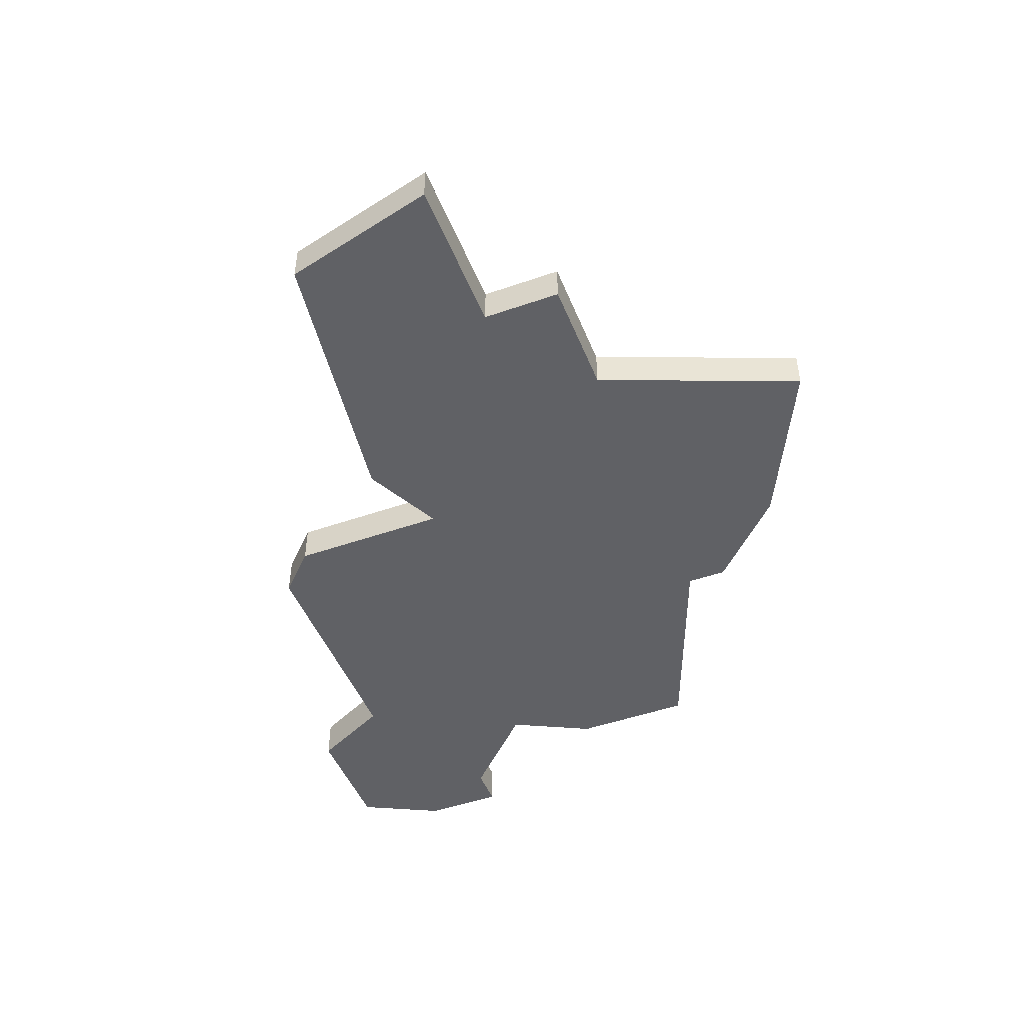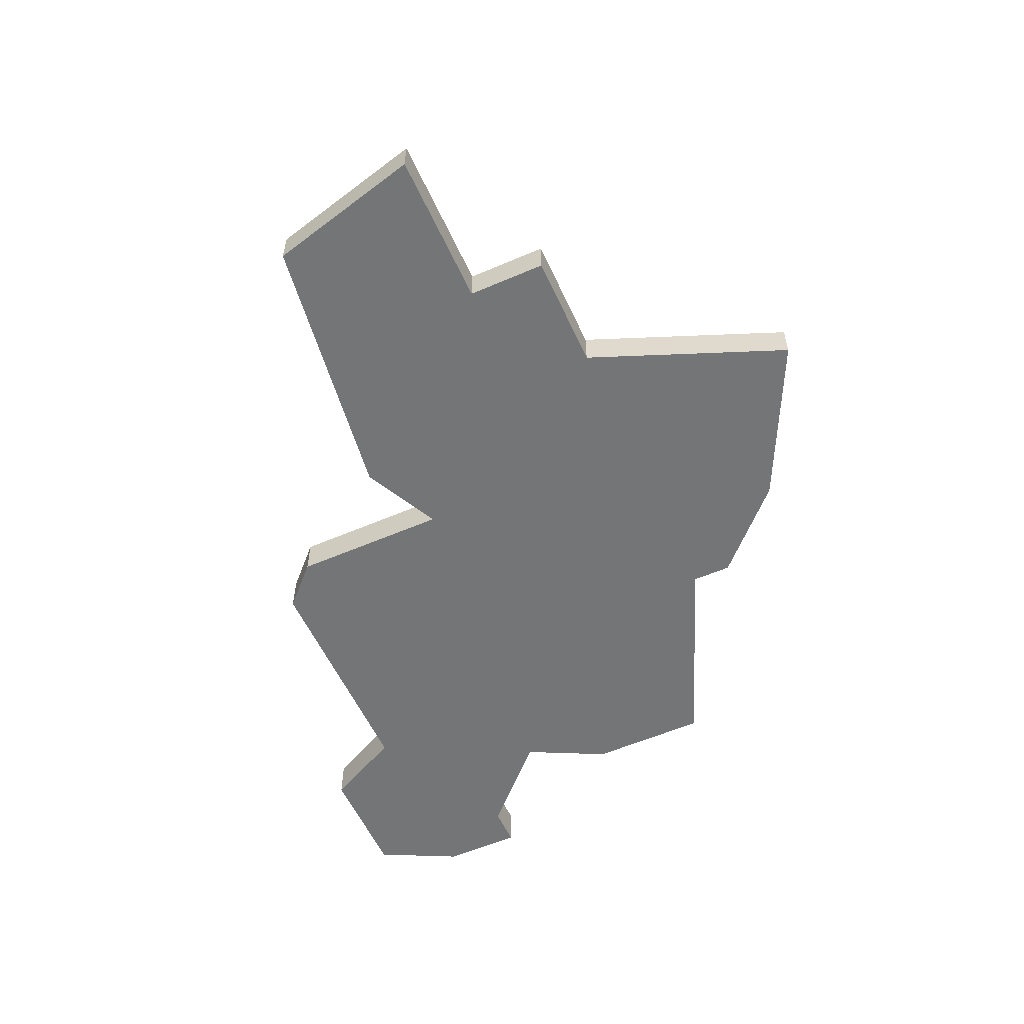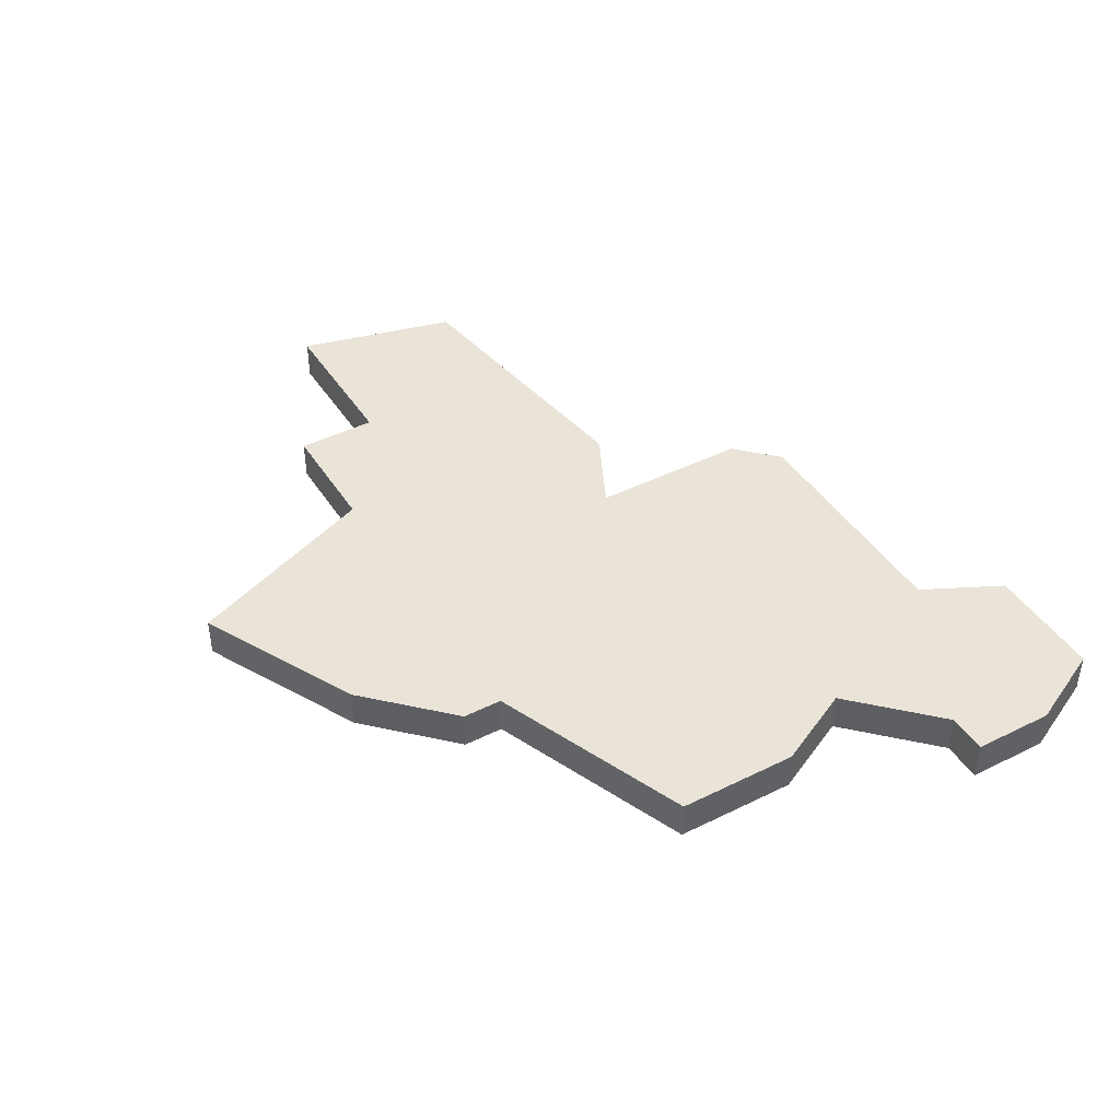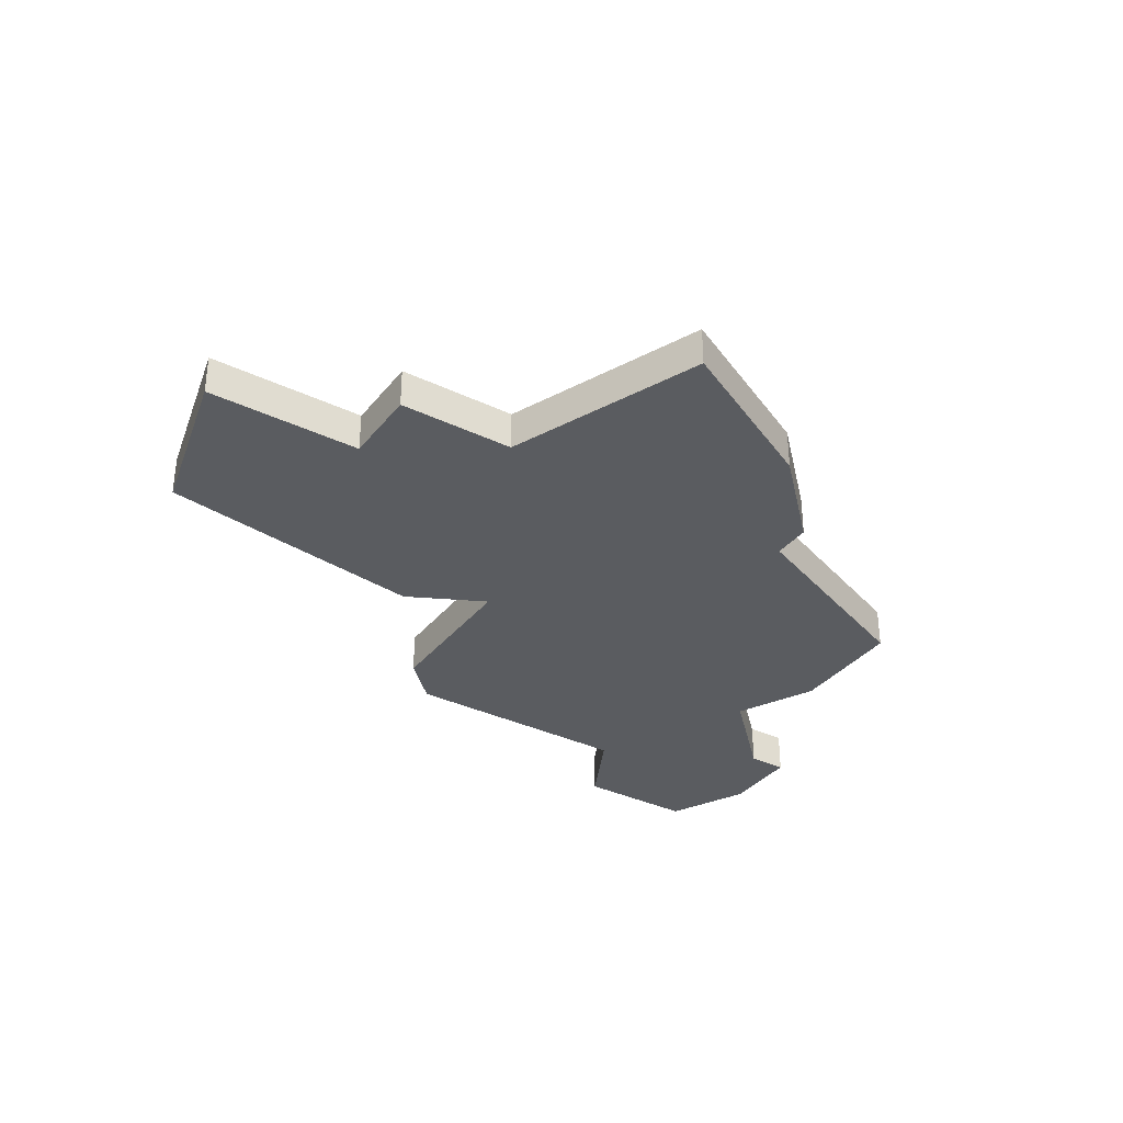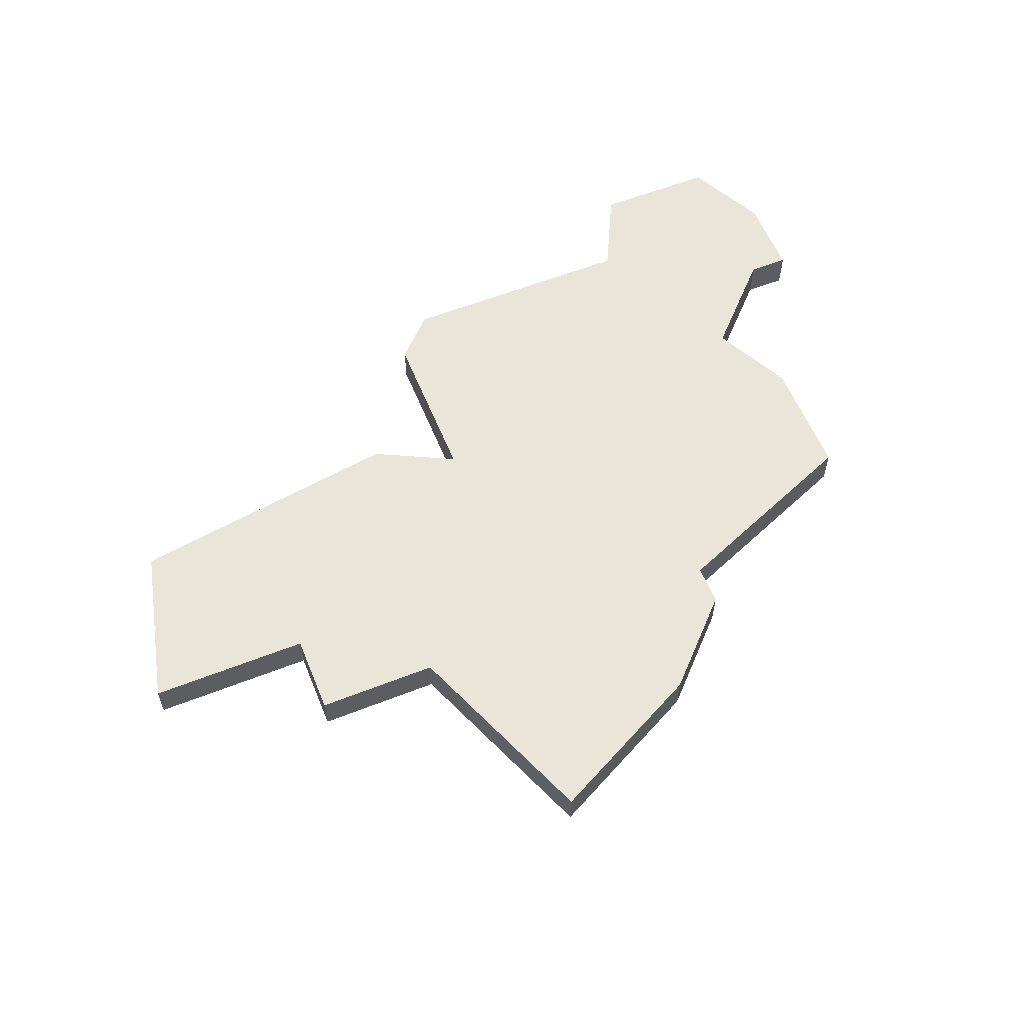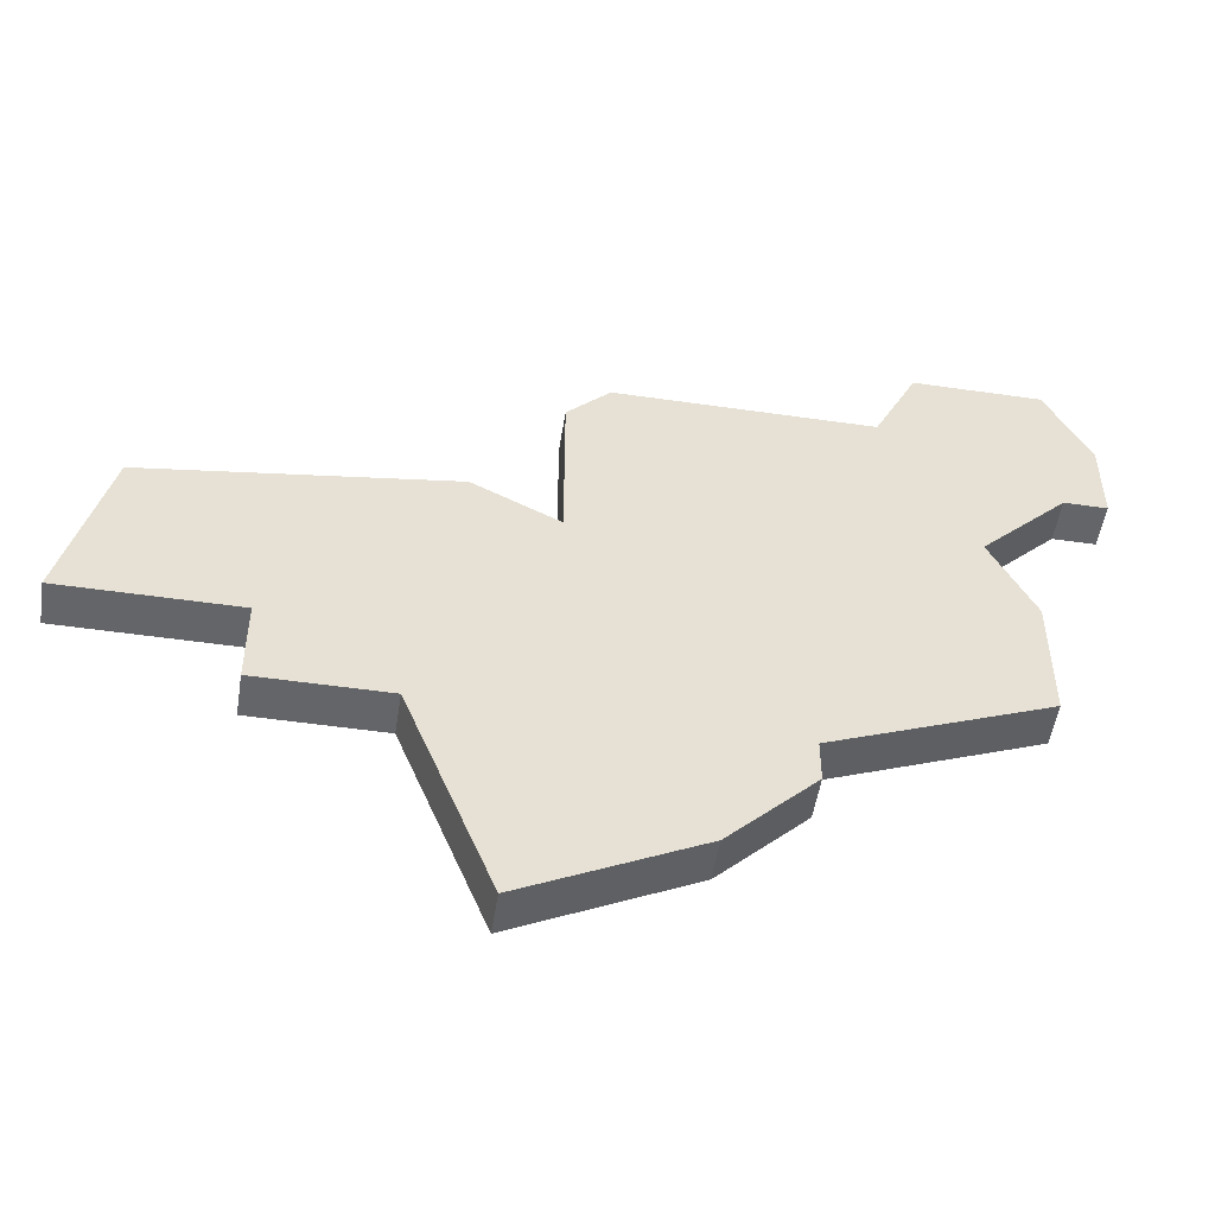
<metadata>
{"format":"obj","ext":"obj","renderer":"f3d","projection":"perspective","resolution":1024,"background":"white","views":[{"elev":-47.7,"azim":-68.6,"up":"+Z"},{"elev":-56.4,"azim":-65.7,"up":"+Z"},{"elev":43.2,"azim":59.6,"up":"+Z"},{"elev":-34.3,"azim":-32.8,"up":"+Z"},{"elev":58.4,"azim":-22.1,"up":"+Z"},{"elev":-51.5,"azim":-8.9,"up":"+Y"}]}
</metadata>
<code>
v 2753 -412 0
v 2752 -416 0
v 2756 -416 0
v 2756 -418 0
v 2759 -418 0
v 2761 -423 0
v 2765 -421 0
v 2767 -419 0
v 2767 -418 0
v 2772 -416 0
v 2772 -413 0
v 2771 -411 0
v 2773 -409 0
v 2774 -409 0
v 2774 -407 0
v 2773 -405 0
v 2770 -405 0
v 2769 -407 0
v 2763 -407 0
v 2762 -408 0
v 2762 -412 0
v 2760 -411 0
v 2753 -412 1
v 2752 -416 1
v 2756 -416 1
v 2756 -418 1
v 2759 -418 1
v 2761 -423 1
v 2765 -421 1
v 2767 -419 1
v 2767 -418 1
v 2772 -416 1
v 2772 -413 1
v 2771 -411 1
v 2773 -409 1
v 2774 -409 1
v 2774 -407 1
v 2773 -405 1
v 2770 -405 1
v 2769 -407 1
v 2763 -407 1
v 2762 -408 1
v 2762 -412 1
v 2760 -411 1
f 2 1 22
f 5 4 3
f 7 6 5
f 9 8 7
f 11 10 9
f 15 14 13
f 17 16 15
f 20 19 18
f 2 22 21
f 7 5 3
f 12 11 9
f 15 13 12
f 18 17 15
f 21 20 18
f 3 2 21
f 9 7 3
f 18 15 12
f 9 3 21
f 18 12 9
f 9 21 18
f 44 23 24
f 25 26 27
f 27 28 29
f 29 30 31
f 31 32 33
f 35 36 37
f 37 38 39
f 40 41 42
f 43 44 24
f 25 27 29
f 31 33 34
f 34 35 37
f 37 39 40
f 40 42 43
f 43 24 25
f 25 29 31
f 34 37 40
f 43 25 31
f 31 34 40
f 40 43 31
f 24 23 2
f 2 23 1
f 25 24 3
f 3 24 2
f 26 25 4
f 4 25 3
f 27 26 5
f 5 26 4
f 28 27 6
f 6 27 5
f 29 28 7
f 7 28 6
f 30 29 8
f 8 29 7
f 31 30 9
f 9 30 8
f 32 31 10
f 10 31 9
f 33 32 11
f 11 32 10
f 34 33 12
f 12 33 11
f 35 34 13
f 13 34 12
f 36 35 14
f 14 35 13
f 37 36 15
f 15 36 14
f 38 37 16
f 16 37 15
f 39 38 17
f 17 38 16
f 40 39 18
f 18 39 17
f 41 40 19
f 19 40 18
f 42 41 20
f 20 41 19
f 43 42 21
f 21 42 20
f 23 44 1
f 1 44 22
f 44 43 22
f 22 43 21

</code>
